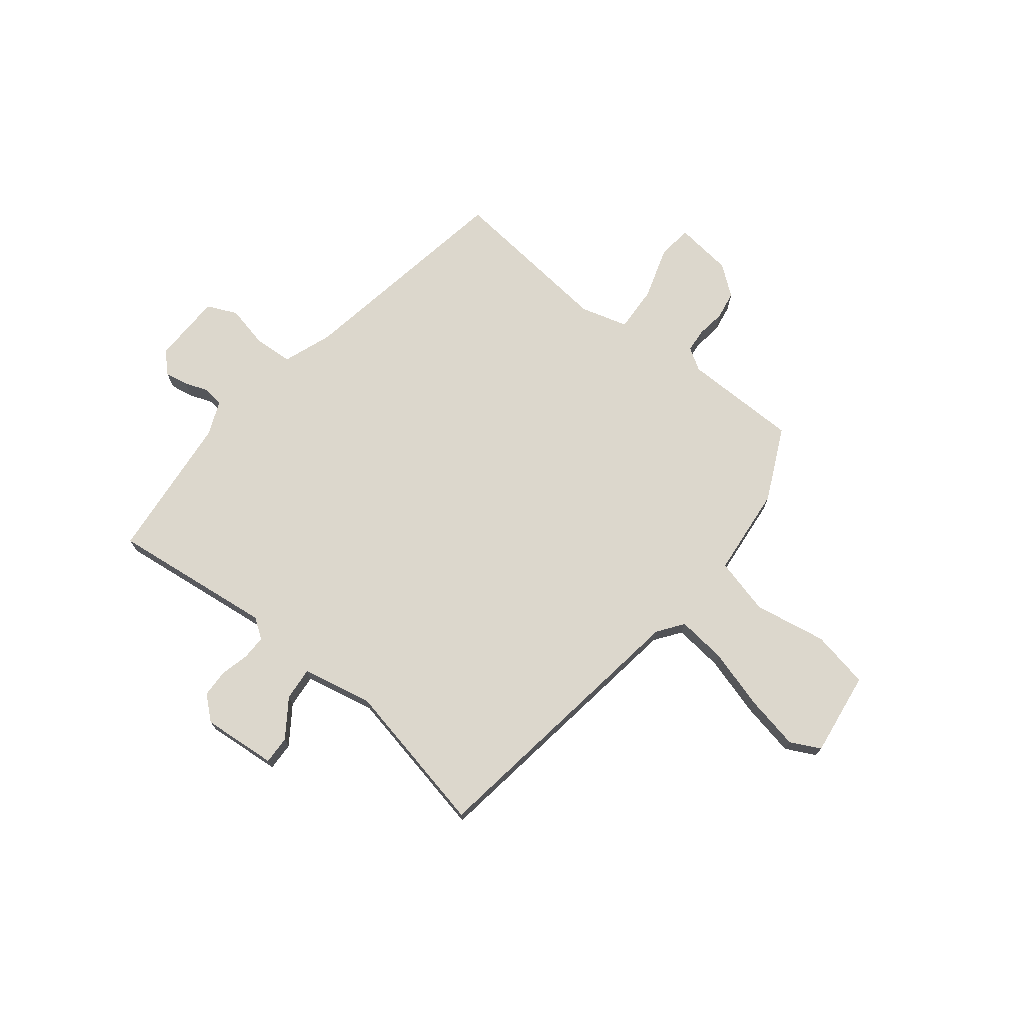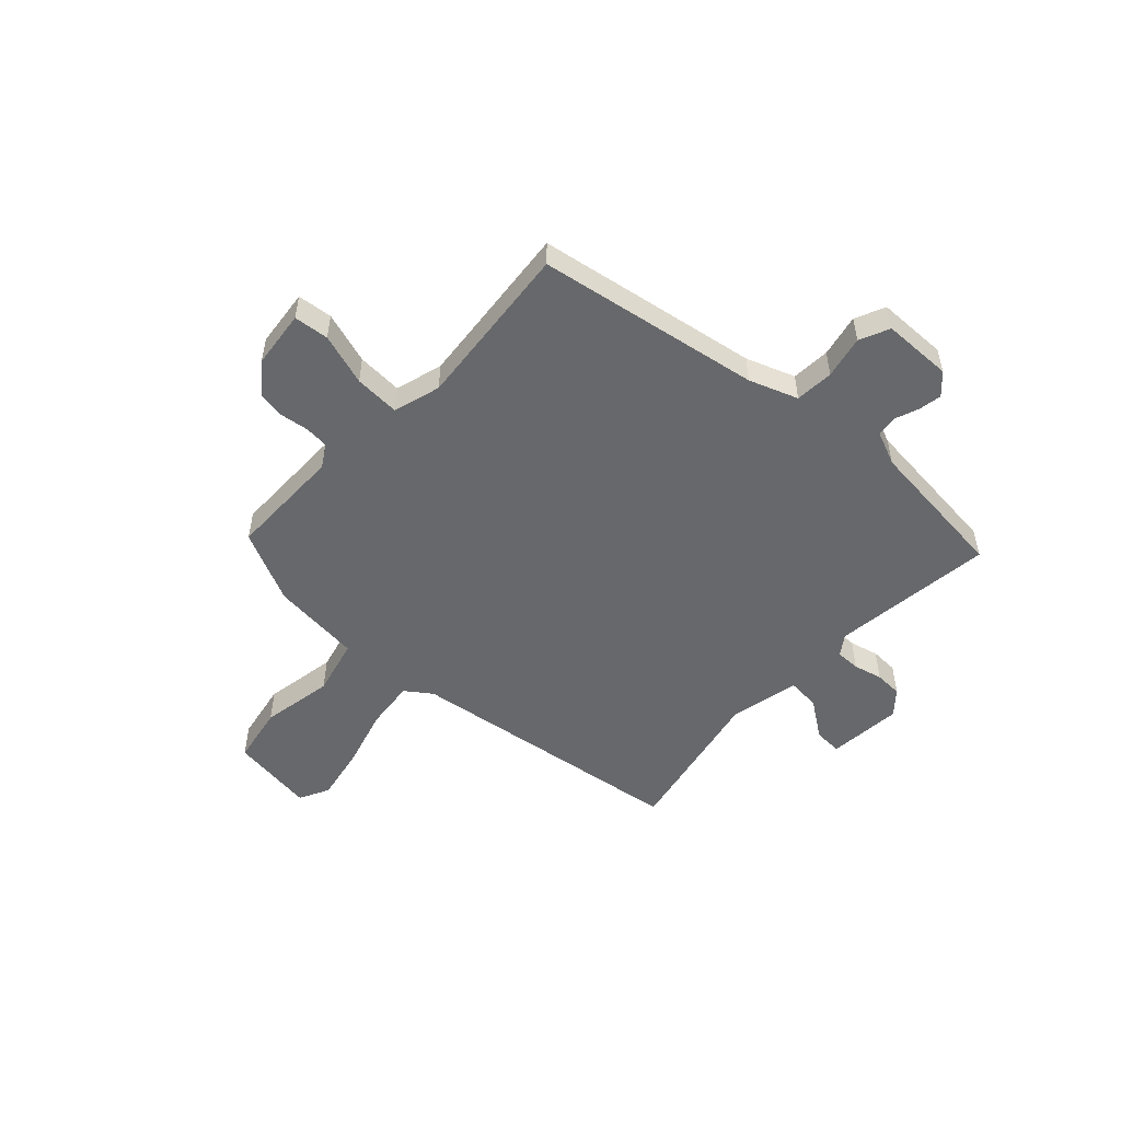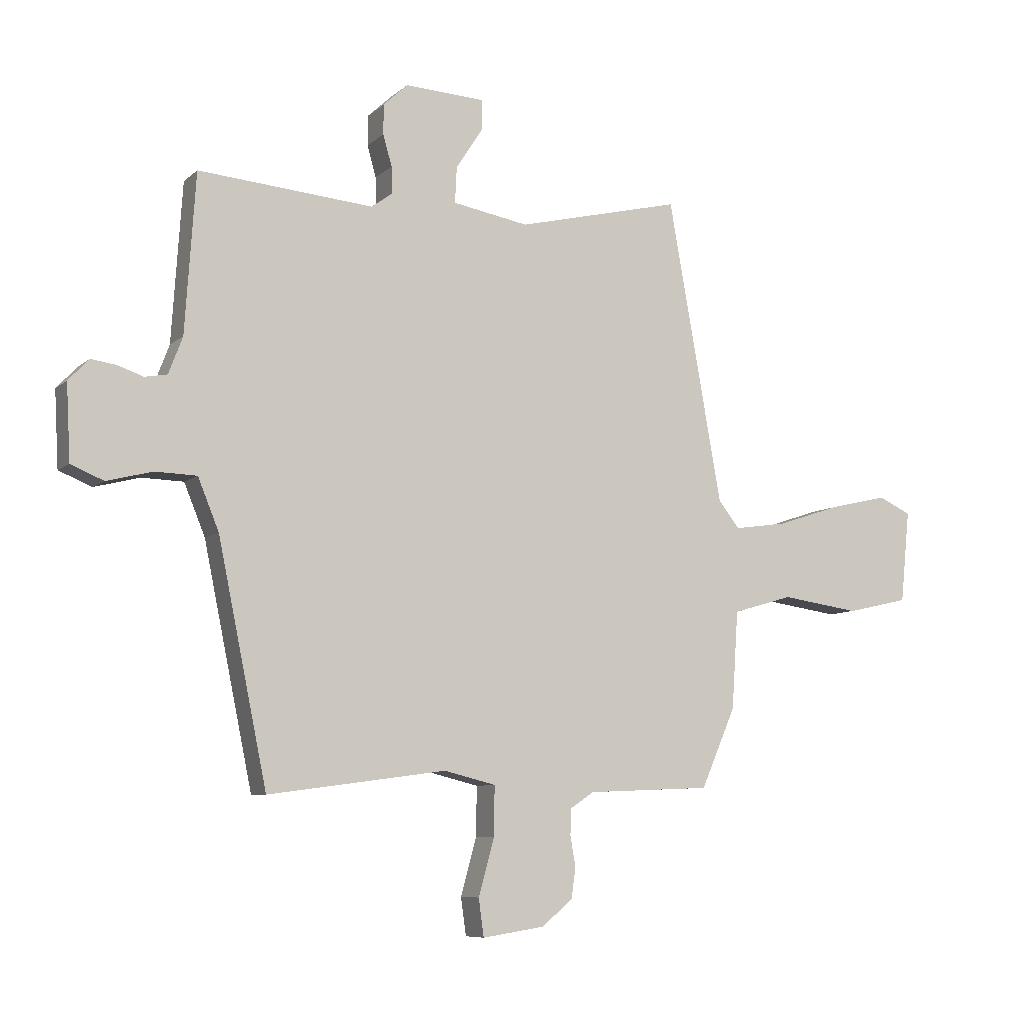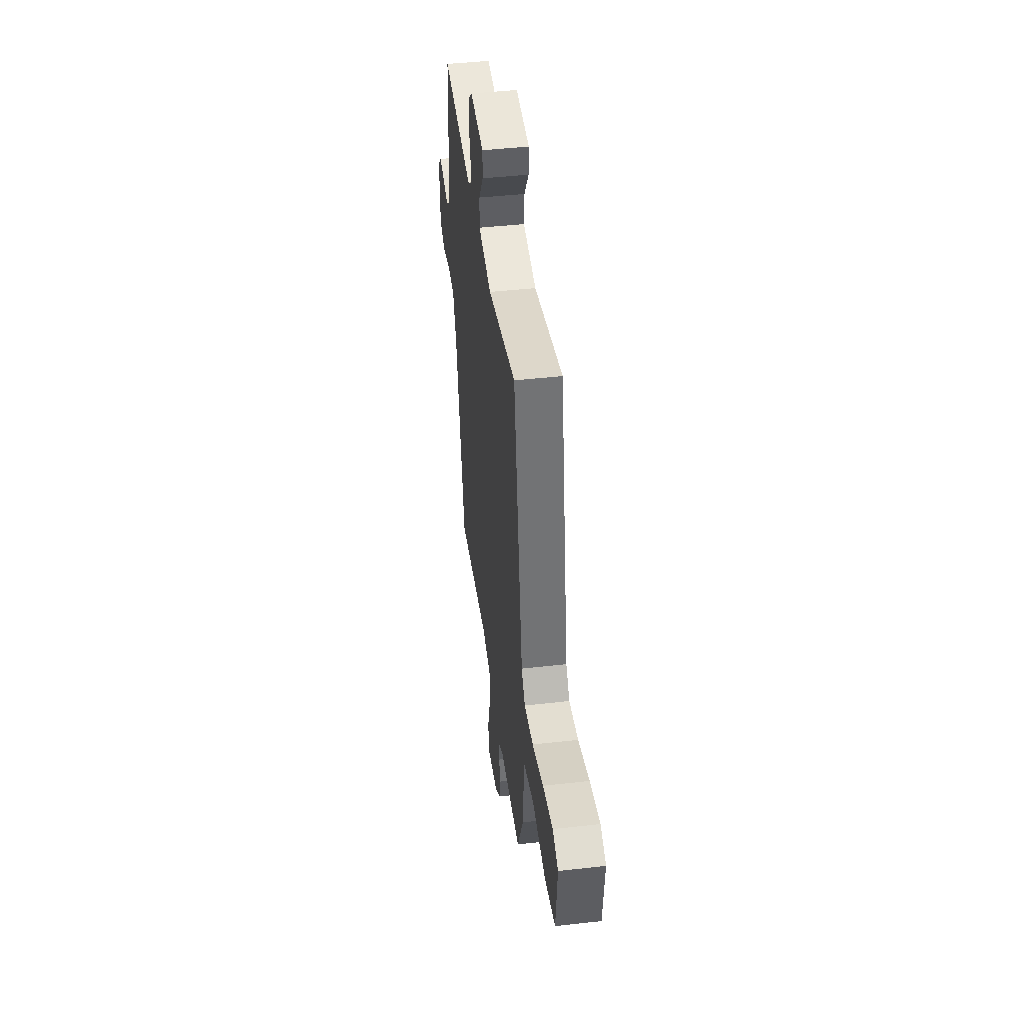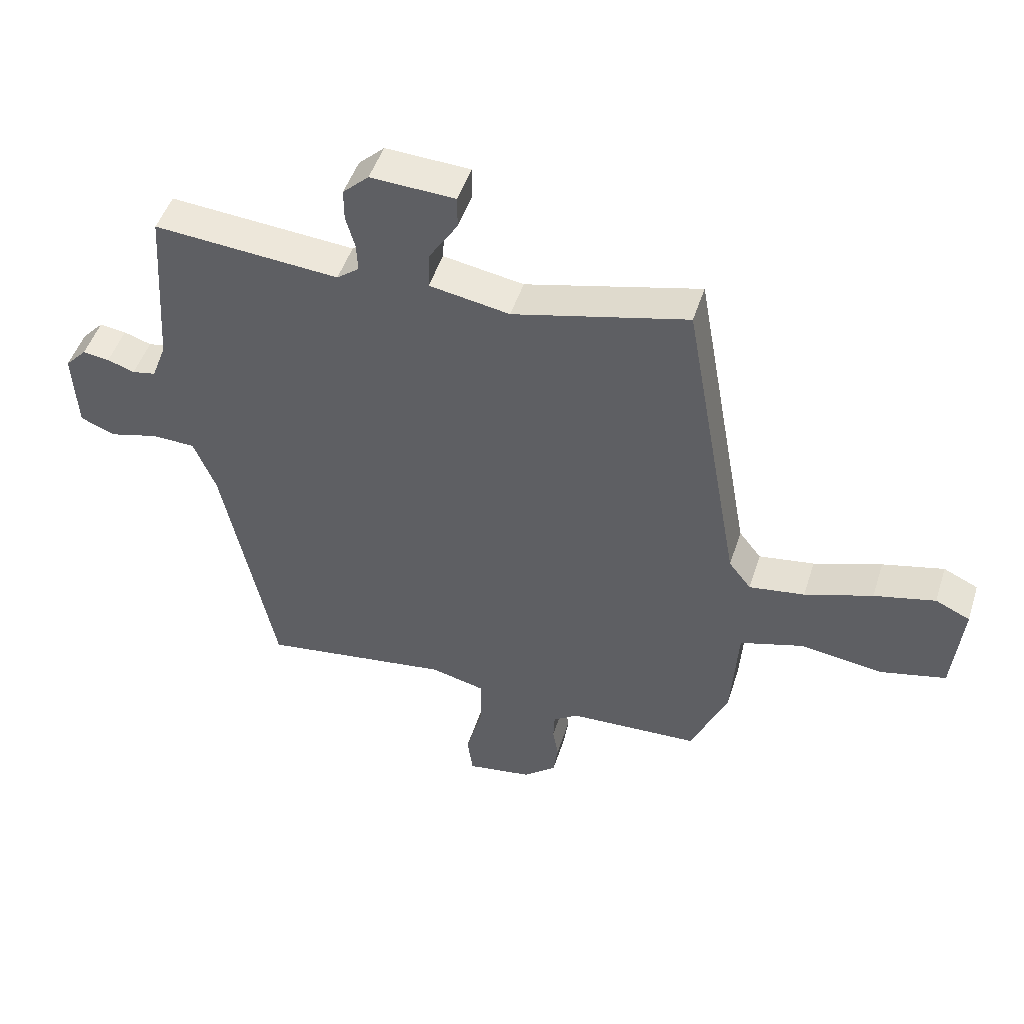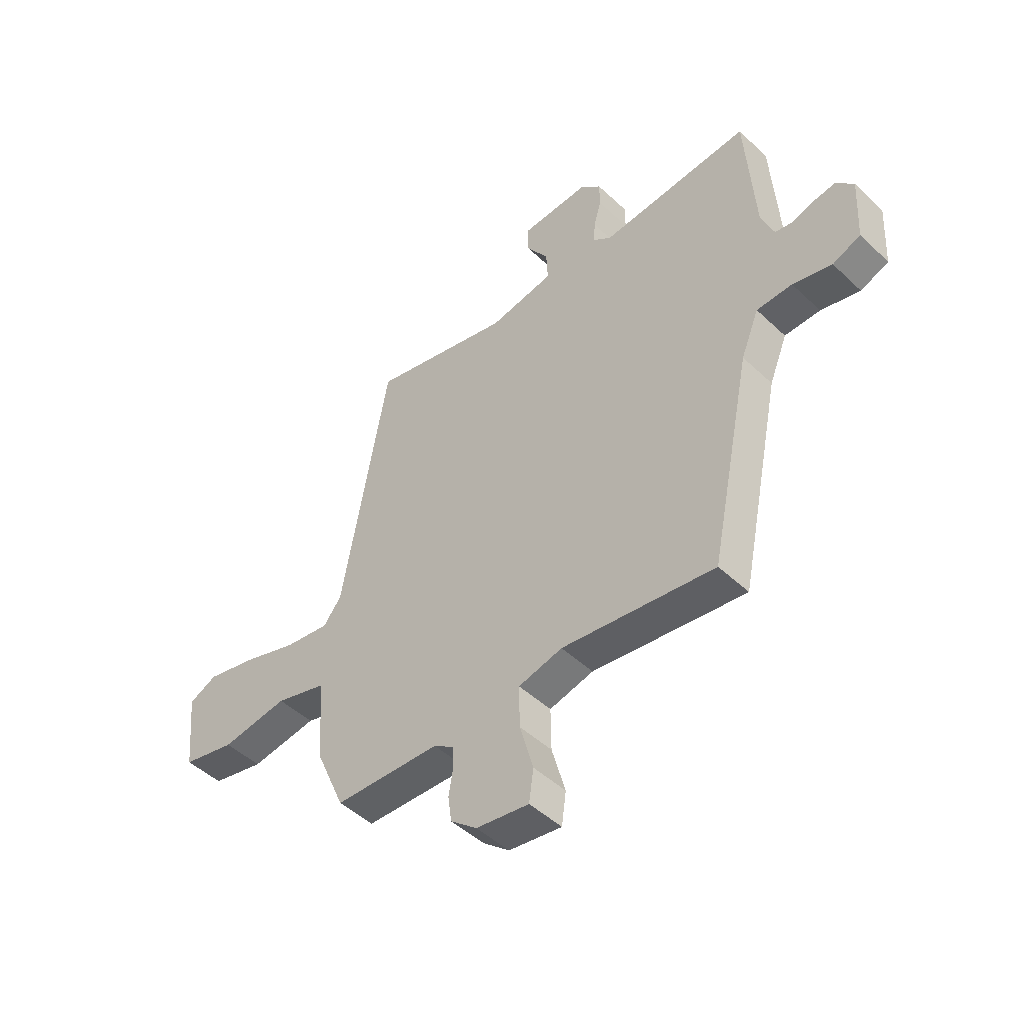
<metadata>
{"format":"obj","ext":"obj","renderer":"f3d","projection":"perspective","resolution":1024,"background":"white","views":[{"elev":72.8,"azim":36.5,"up":"+Y"},{"elev":-52.3,"azim":-135.1,"up":"+Y"},{"elev":-7.8,"azim":-25.4,"up":"+Z"},{"elev":44.8,"azim":82.5,"up":"+Z"},{"elev":47.9,"azim":17.4,"up":"+Z"},{"elev":-47.5,"azim":-136.6,"up":"+Z"}]}
</metadata>
<code>
v 0.416 0.07 -0.477
v 0.204 0.07 -0.486
v 0.164 0.07 -0.513
v 0.162 0.07 -0.557
v 0.171 0.07 -0.609
v 0.164 0.07 -0.661
v 0.111 0.07 -0.705
v 0.005 0.07 -0.721
v -0.004 0.07 -0.657
v 0.023 0.07 -0.56
v 0.024 0.07 -0.476
v -0.064 0.07 -0.454
v -0.369 0.07 -0.495
v -0.453 0.07 -0.088
v -0.489 0.07 0
v -0.56 0.07 0.002
v -0.638 0.07 -0.018
v -0.694 0.07 0.005
v -0.701 0.07 0.134
v -0.666 0.07 0.171
v -0.623 0.07 0.165
v -0.579 0.07 0.15
v -0.541 0.07 0.157
v -0.517 0.07 0.22
v -0.499 0.07 0.491
v -0.199 0.07 0.466
v -0.163 0.07 0.493
v -0.165 0.07 0.538
v -0.18 0.07 0.591
v -0.18 0.07 0.642
v -0.138 0.07 0.681
v -0.001 0.07 0.674
v -0.001 0.07 0.622
v -0.047 0.07 0.551
v -0.05 0.07 0.49
v 0.08 0.07 0.467
v 0.362 0.07 0.535
v 0.454 0.07 0.018
v 0.49 0.07 -0.028
v 0.58 0.07 -0.015
v 0.69 0.07 0.021
v 0.789 0.07 0.044
v 0.845 0.07 0.018
v 0.829 0.07 -0.139
v 0.723 0.07 -0.163
v 0.589 0.07 -0.144
v 0.486 0.07 -0.174
v 0.475 0.07 -0.341
v 0.416 0 -0.477
v 0.204 0 -0.486
v 0.164 0 -0.513
v 0.162 0 -0.557
v 0.171 0 -0.609
v 0.164 0 -0.661
v 0.111 0 -0.705
v 0.005 0 -0.721
v -0.004 0 -0.657
v 0.023 0 -0.56
v 0.024 0 -0.476
v -0.064 0 -0.454
v -0.369 0 -0.495
v -0.453 0 -0.088
v -0.489 0 0
v -0.56 0 0.002
v -0.638 0 -0.018
v -0.694 0 0.005
v -0.701 0 0.134
v -0.666 0 0.171
v -0.623 0 0.165
v -0.579 0 0.15
v -0.541 0 0.157
v -0.517 0 0.22
v -0.499 0 0.491
v -0.199 0 0.466
v -0.163 0 0.493
v -0.165 0 0.538
v -0.18 0 0.591
v -0.18 0 0.642
v -0.138 0 0.681
v -0.001 0 0.674
v -0.001 0 0.622
v -0.047 0 0.551
v -0.05 0 0.49
v 0.08 0 0.467
v 0.362 0 0.535
v 0.454 0 0.018
v 0.49 0 -0.028
v 0.58 0 -0.015
v 0.69 0 0.021
v 0.789 0 0.044
v 0.845 0 0.018
v 0.829 0 -0.139
v 0.723 0 -0.163
v 0.589 0 -0.144
v 0.486 0 -0.174
v 0.475 0 -0.341
f 47 48 1 2
f 43 44 45 46
f 43 46 47
f 40 41 42 43
f 39 40 43 47
f 38 39 47 2
f 36 37 38 2
f 31 32 33 34
f 31 34 35
f 28 29 30 31
f 27 28 31 35
f 26 27 35 36
f 24 25 26
f 23 24 26 36
f 19 20 21 22
f 17 18 19 22
f 16 17 22 23
f 15 16 23 36
f 12 13 14
f 11 12 14 15
f 7 8 9 10
f 7 10 11
f 4 5 6 7
f 3 4 7 11
f 11 15 36
f 2 3 11 36
f 50 49 96 95
f 94 93 92 91
f 95 94 91
f 91 90 89 88
f 95 91 88 87
f 50 95 87 86
f 50 86 85 84
f 82 81 80 79
f 83 82 79
f 79 78 77 76
f 83 79 76 75
f 84 83 75 74
f 74 73 72
f 84 74 72 71
f 70 69 68 67
f 70 67 66 65
f 71 70 65 64
f 84 71 64 63
f 62 61 60
f 63 62 60 59
f 58 57 56 55
f 59 58 55
f 55 54 53 52
f 59 55 52 51
f 84 63 59
f 84 59 51 50
f 1 49 50 2
f 2 50 51 3
f 3 51 52 4
f 4 52 53 5
f 5 53 54 6
f 6 54 55 7
f 7 55 56 8
f 8 56 57 9
f 9 57 58 10
f 10 58 59 11
f 11 59 60 12
f 12 60 61 13
f 13 61 62 14
f 14 62 63 15
f 15 63 64 16
f 16 64 65 17
f 17 65 66 18
f 18 66 67 19
f 19 67 68 20
f 20 68 69 21
f 21 69 70 22
f 22 70 71 23
f 23 71 72 24
f 24 72 73 25
f 25 73 74 26
f 26 74 75 27
f 27 75 76 28
f 28 76 77 29
f 29 77 78 30
f 30 78 79 31
f 31 79 80 32
f 32 80 81 33
f 33 81 82 34
f 34 82 83 35
f 35 83 84 36
f 36 84 85 37
f 37 85 86 38
f 38 86 87 39
f 39 87 88 40
f 40 88 89 41
f 41 89 90 42
f 42 90 91 43
f 43 91 92 44
f 44 92 93 45
f 45 93 94 46
f 46 94 95 47
f 47 95 96 48
f 48 96 49 1

</code>
